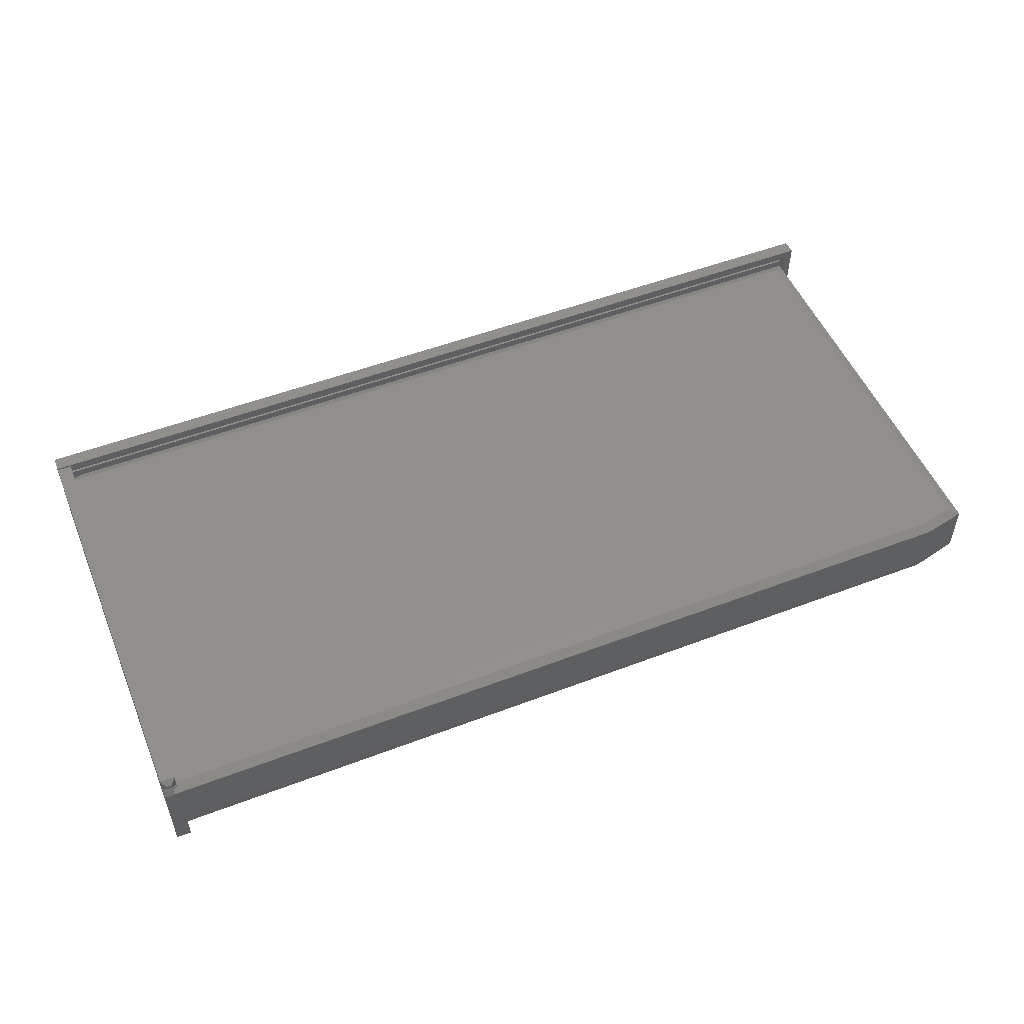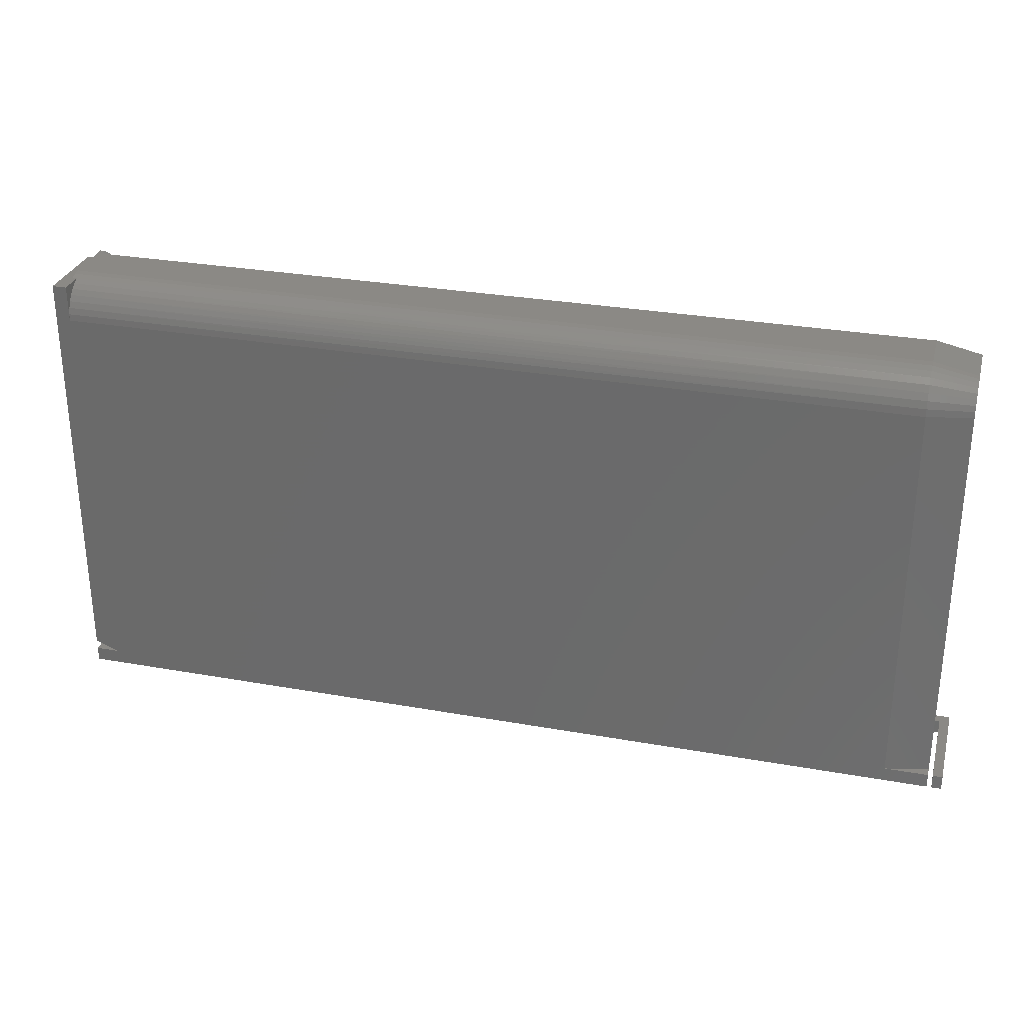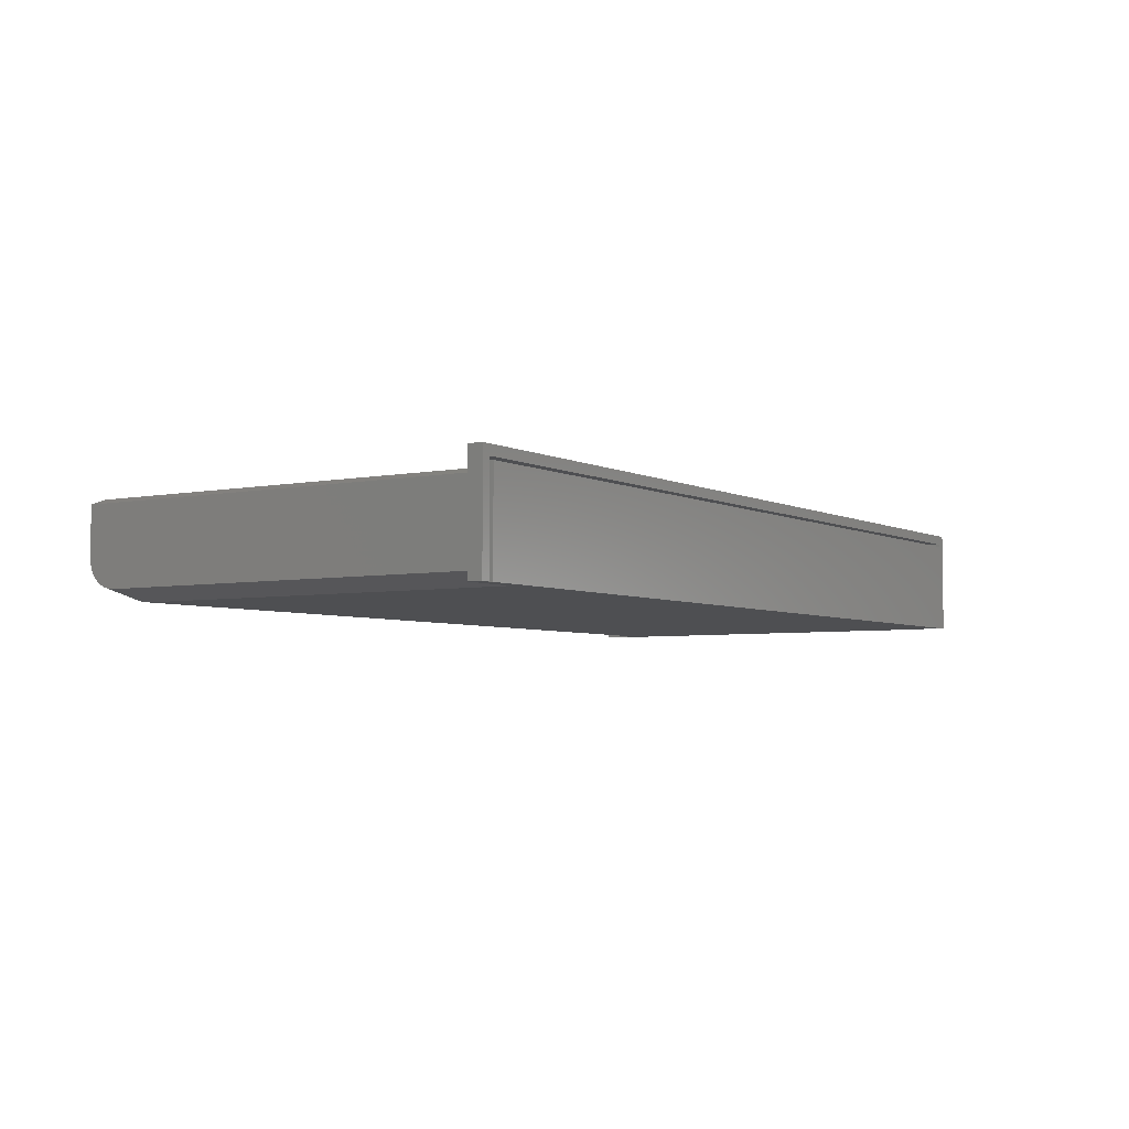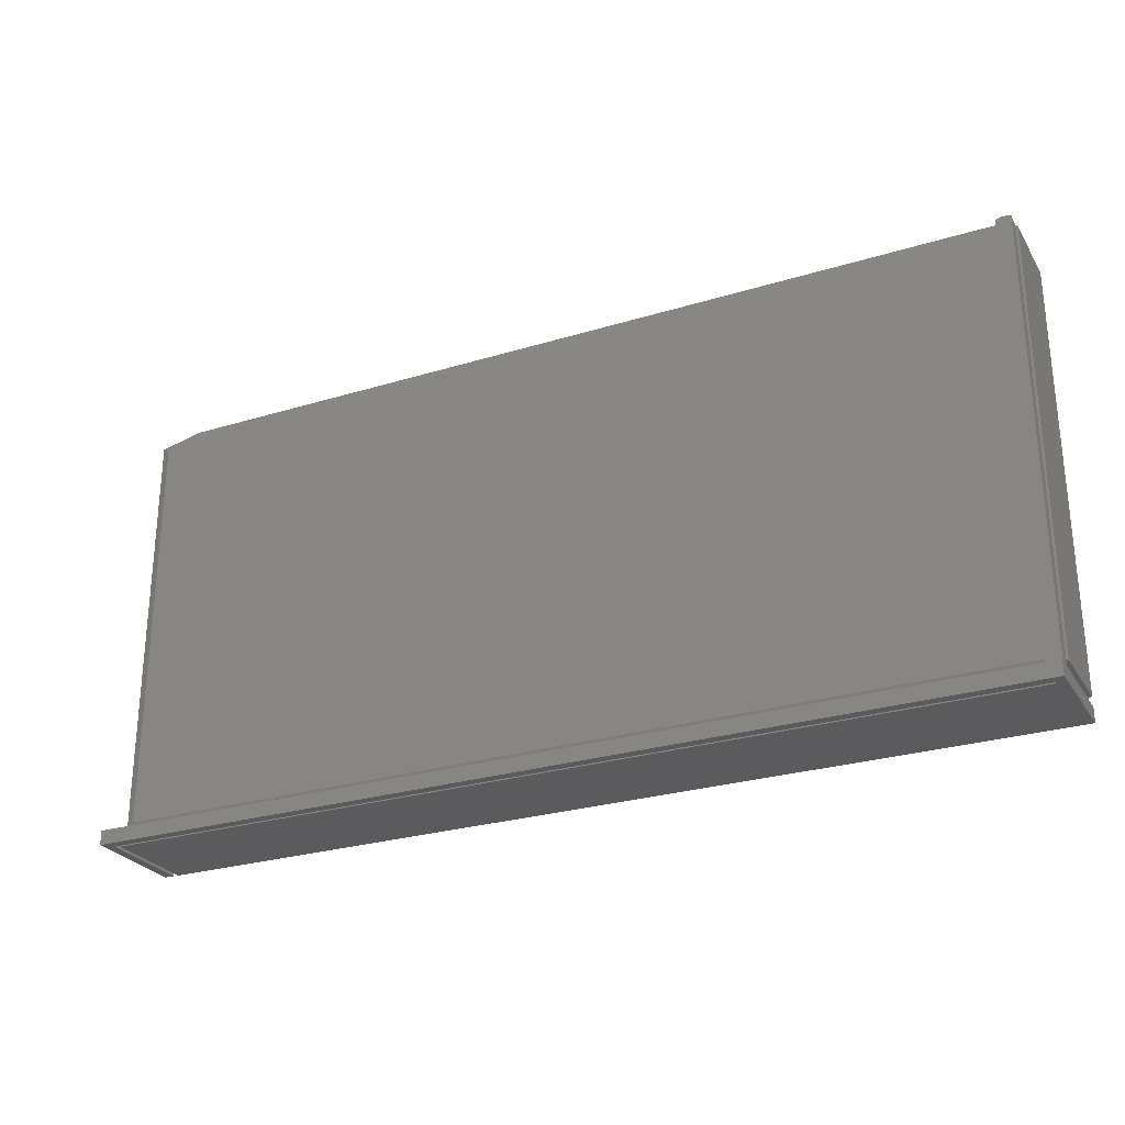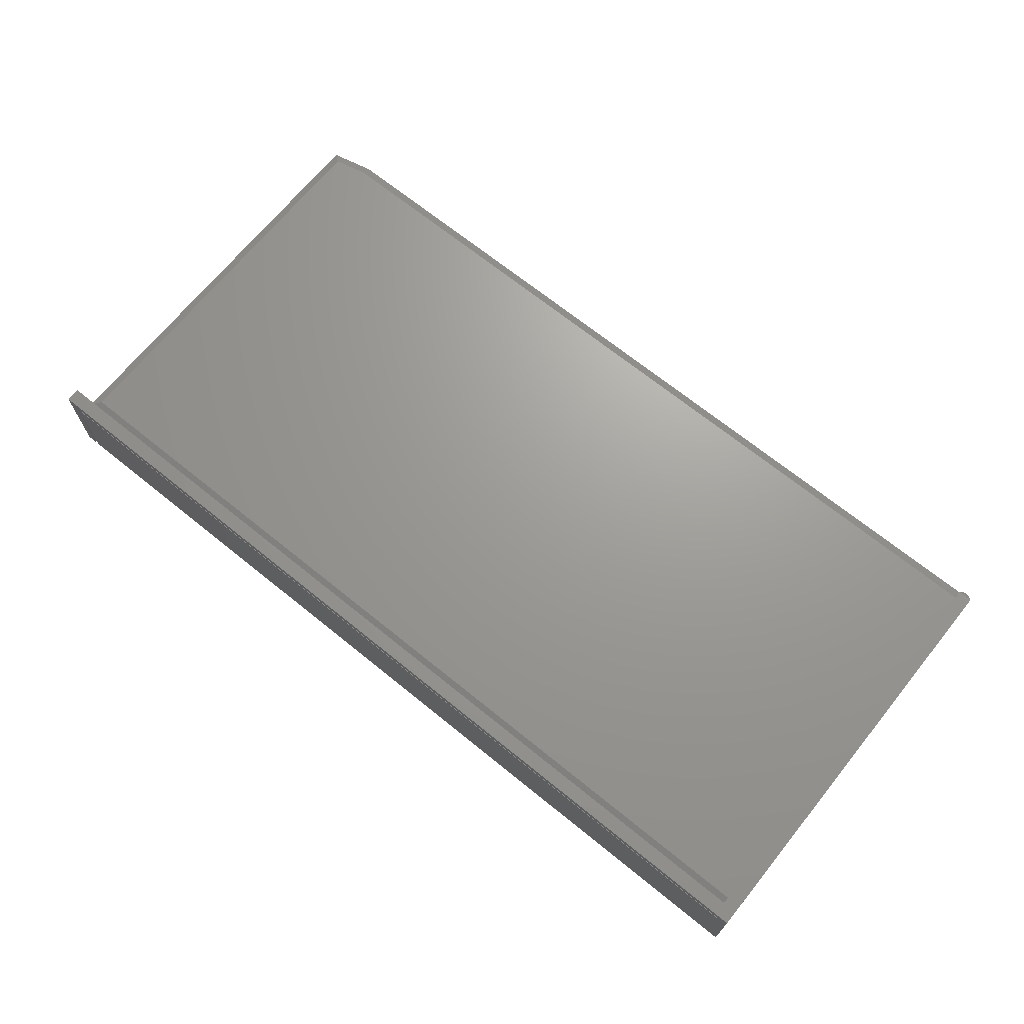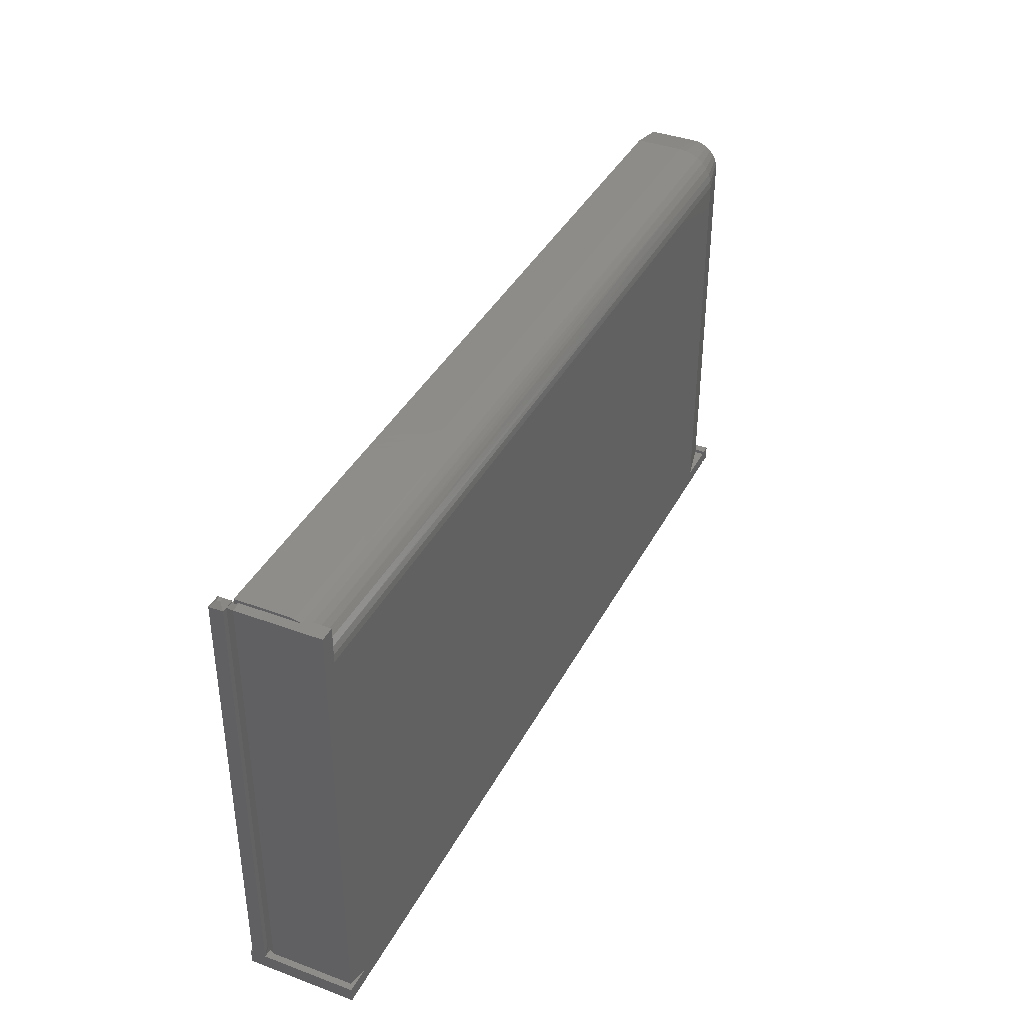
<metadata>
{"format":"stl","ext":"stl","renderer":"f3d","projection":"perspective","resolution":1024,"background":"white","views":[{"elev":51.7,"azim":157.6,"up":"+Z"},{"elev":29.4,"azim":-165.2,"up":"+Y"},{"elev":-4.6,"azim":-57.0,"up":"+Z"},{"elev":-26.9,"azim":25.5,"up":"+Y"},{"elev":69.0,"azim":39.0,"up":"+Z"},{"elev":38.4,"azim":115.1,"up":"+Y"}]}
</metadata>
<code>
# stl→obj: 92 verts, 183 faces
v -0.7266 0.3402 0.0625
v -0.7266 0.3366 0.04456
v -0.7266 0.3402 0.1406
v -0.7266 0.3393 0.05336
v -0.7266 0.3265 0.02935
v -0.7266 0.3194 0.02352
v -0.7266 0.3113 0.01919
v -0.7266 -0.375 0
v -0.7266 -0.375 0.1538
v -0.7266 -0.3516 0.1538
v -0.7266 -0.3516 0.1406
v -0.7266 -0.3516 0.01562
v -0.7266 -0.3516 0
v -0.7266 0.3025 0.01653
v -0.7266 0.2933 0.01562
v -0.7266 0.3323 0.03646
v 0.7266 -0.3516 0.1484
v 0.7266 -0.3516 0.1538
v 0.7109 -0.3516 -8.802e-17
v 0.7109 -0.3516 0.1406
v 0.7344 -0.3516 -8.946e-17
v 0.75 -0.3516 0.1484
v 0.75 -0.3516 -9.185e-17
v 0.7344 -0.375 0.1538
v 0.75 -0.375 -9.041e-17
v 0.75 -0.375 0.1737
v 0.7342 -0.375 0.1579
v -0.75 -0.375 0
v -0.7342 -0.375 -9.668e-19
v -0.75 -0.375 0.1737
v -0.7342 -0.375 0.1579
v -0.6562 -0.3516 -4.305e-18
v 0.75 -0.3359 -9.568e-19
v 0.7266 0.2933 -3.949e-17
v 0.7266 0.3516 -4.305e-17
v 0.75 0.3516 -4.305e-17
v -0.6562 0.2933 -3.949e-17
v -0.7342 -0.3516 -9.668e-19
v -0.7342 -0.3516 0.1579
v -0.75 -0.3516 0
v -0.75 -0.3516 0.1737
v 0.75 -0.3516 0.1706
v 0.7266 -0.3516 0.1706
v 0.75 -0.3516 0.1737
v 0.7266 -0.3516 0.1579
v 0.75 0.3438 0.1484
v 0.75 0.3438 0.1706
v 0.7342 -0.3516 0.1579
v 0.7342 -0.3516 0.1538
v 0.7422 -0.3359 0.148
v 0.7422 0.3438 0.148
v 0.7266 -0.3359 0.1484
v 0.7344 -0.3359 0.1484
v 0.7266 0.3438 0.1706
v 0.7266 0.3438 0.1484
v 0.7266 0.3402 0.1484
v 0.75 -0.3359 0.1324
v 0.7429 -0.3388 0.1466
v 0.7344 -0.3422 0.1453
v -0.7109 -0.3359 0.1484
v -0.7109 0.3277 0.1484
v 0.7422 0.3516 0.1562
v 0.7422 0.3516 0.1628
v 0.7344 0.3516 0.1562
v 0.7344 0.3516 0.1628
v 0.7344 0.3402 0.148
v 0.75 0.3516 0.1324
v 0.7344 0.3447 0.1462
v 0.7344 0.3475 0.1406
v 0.7232 0.3447 0.1461
v 0.7344 0.3516 0.1324
v -0.6545 0.3402 0.1484
v 0.7344 0.3558 0.1406
v -0.6562 0.3558 0.1406
v 0.7344 0.3558 0.0625
v -0.6562 0.3558 0.0625
v 0.7344 0.3516 0.03978
v 0.7344 0.3548 0.05094
v 0.7266 0.3516 0.03978
v -0.6562 0.3375 0.01831
v -0.6562 0.3453 0.02778
v -0.6562 0.3511 0.03858
v -0.6562 0.3546 0.05031
v -0.6562 0.3281 0.01053
v -0.6562 0.3173 0.004758
v -0.6562 0.3055 0.001201
v 0.7266 0.304 0.0009142
v 0.7266 0.3143 0.00363
v 0.7266 0.3241 0.008068
v 0.7266 0.3329 0.0141
v 0.7266 0.3406 0.02154
v 0.7266 0.3468 0.03019
f 1 2 3
f 1 4 2
f 5 6 7
f 8 9 10
f 8 10 11
f 8 11 12
f 8 12 13
f 11 3 14
f 11 14 15
f 11 15 12
f 14 3 2
f 14 2 16
f 14 16 5
f 14 5 7
f 11 10 17
f 10 18 17
f 19 20 21
f 22 23 21
f 22 21 20
f 22 20 11
f 22 11 17
f 24 9 8
f 24 8 25
f 24 25 26
f 24 26 27
f 28 29 30
f 30 29 31
f 30 31 26
f 26 31 27
f 25 21 23
f 19 21 25
f 19 25 32
f 19 32 33
f 34 35 36
f 34 36 33
f 34 33 32
f 34 32 37
f 32 25 13
f 13 25 8
f 29 38 31
f 31 38 39
f 29 28 38
f 38 28 40
f 30 41 28
f 28 41 40
f 42 43 44
f 43 41 44
f 39 38 40
f 39 40 41
f 39 41 43
f 39 43 45
f 42 44 26
f 42 26 22
f 42 22 46
f 42 46 47
f 25 23 26
f 26 23 22
f 32 13 12
f 45 18 48
f 48 18 49
f 27 48 24
f 24 48 49
f 46 50 51
f 22 17 52
f 22 52 53
f 22 53 50
f 22 50 46
f 17 18 52
f 54 55 56
f 54 56 52
f 54 52 18
f 54 18 45
f 54 45 43
f 57 58 59
f 59 20 57
f 57 20 19
f 57 19 33
f 52 60 11
f 52 11 20
f 52 20 59
f 52 59 53
f 3 11 61
f 61 11 60
f 15 37 12
f 12 37 32
f 10 9 18
f 18 9 24
f 18 24 49
f 26 44 30
f 30 44 41
f 47 54 42
f 42 54 43
f 31 39 27
f 27 39 45
f 27 45 48
f 46 62 47
f 47 62 63
f 64 65 62
f 62 65 63
f 55 54 64
f 64 54 65
f 54 47 65
f 65 47 63
f 66 55 51
f 66 56 55
f 58 57 50
f 50 57 67
f 50 67 51
f 66 51 68
f 51 67 68
f 69 70 68
f 69 68 67
f 69 67 71
f 55 64 51
f 51 64 62
f 51 62 46
f 60 52 61
f 61 52 56
f 61 56 72
f 53 59 50
f 59 58 50
f 66 68 56
f 70 73 74
f 70 74 72
f 70 72 56
f 70 56 68
f 33 36 57
f 57 36 67
f 3 61 74
f 74 61 72
f 73 75 74
f 74 75 76
f 70 69 73
f 1 3 76
f 76 3 74
f 71 77 78
f 71 78 75
f 71 75 73
f 71 73 69
f 36 35 79
f 36 79 77
f 36 77 71
f 36 71 67
f 80 16 81
f 81 16 2
f 81 2 82
f 82 2 4
f 82 4 83
f 83 4 1
f 83 1 76
f 16 80 5
f 5 80 84
f 5 84 6
f 6 84 85
f 6 85 7
f 7 85 86
f 7 86 14
f 14 86 37
f 14 37 15
f 35 87 88
f 35 88 89
f 35 89 90
f 35 90 91
f 35 91 92
f 35 92 79
f 77 79 83
f 79 82 83
f 79 92 82
f 86 85 88
f 89 88 85
f 85 84 89
f 90 89 84
f 84 80 90
f 90 80 91
f 91 80 81
f 91 81 92
f 92 81 82
f 34 37 87
f 87 37 86
f 87 86 88
f 76 75 83
f 83 75 78
f 83 78 77

</code>
